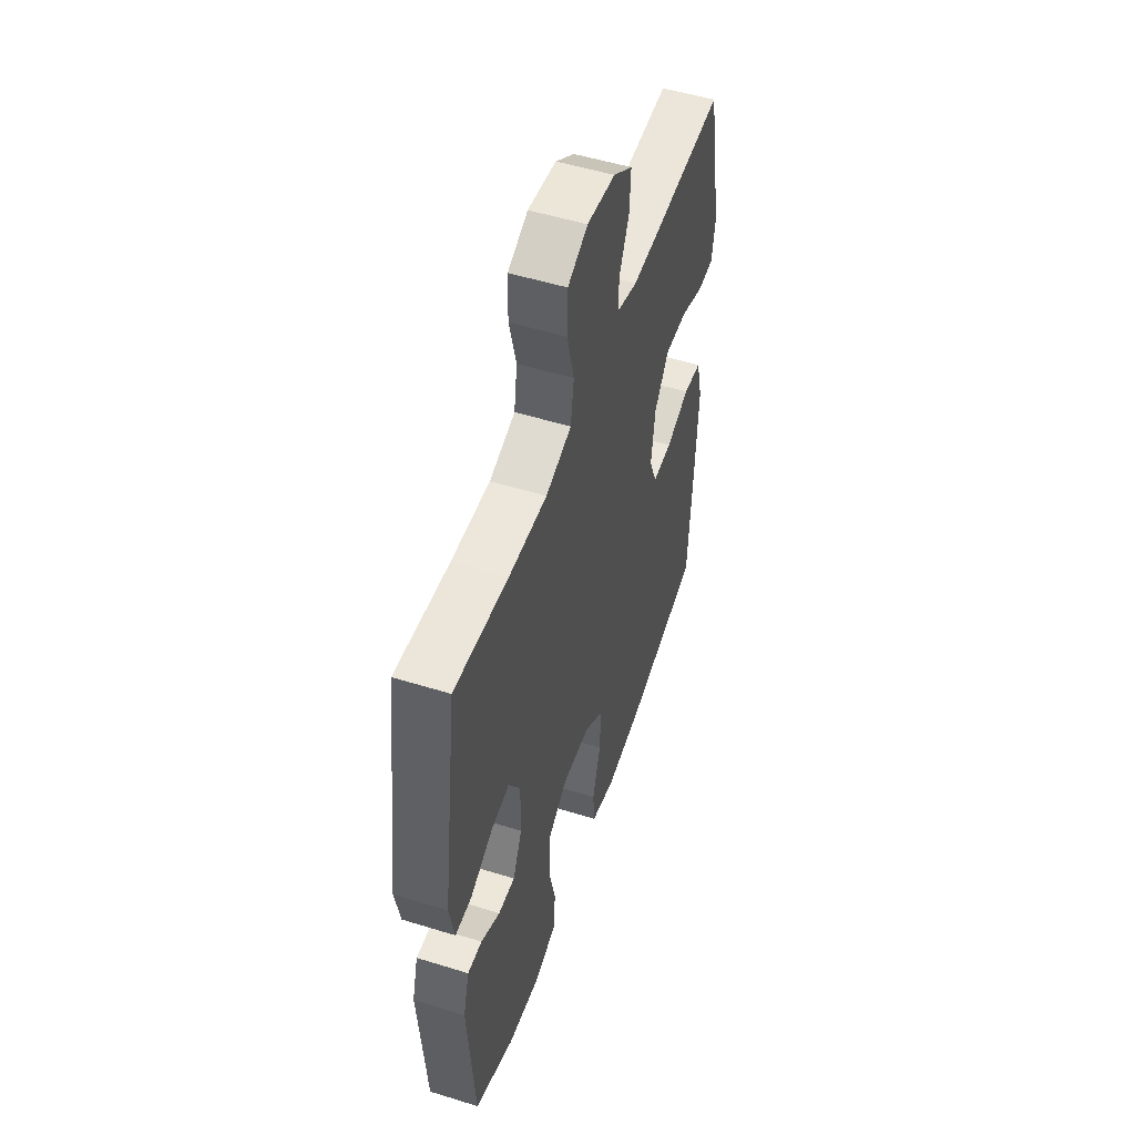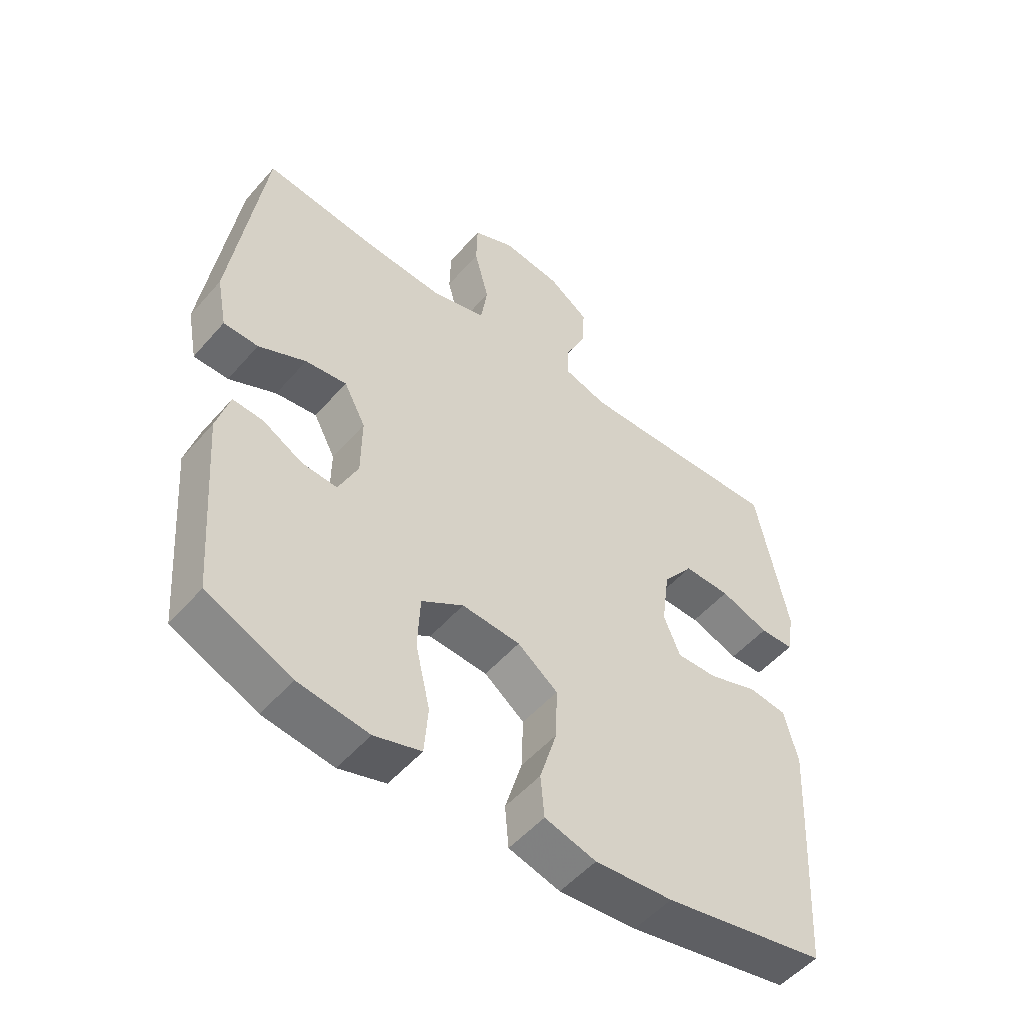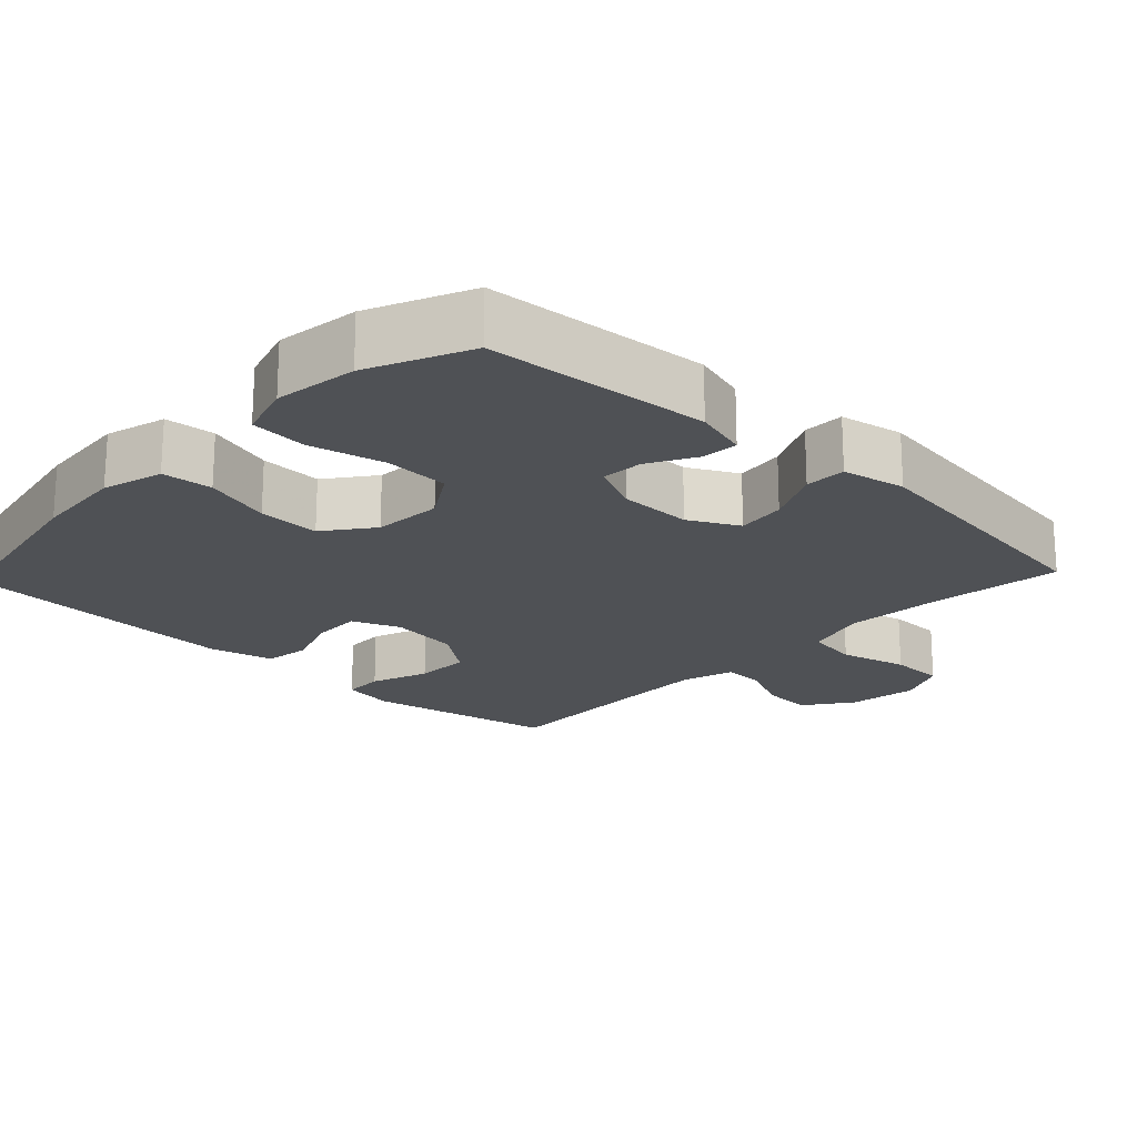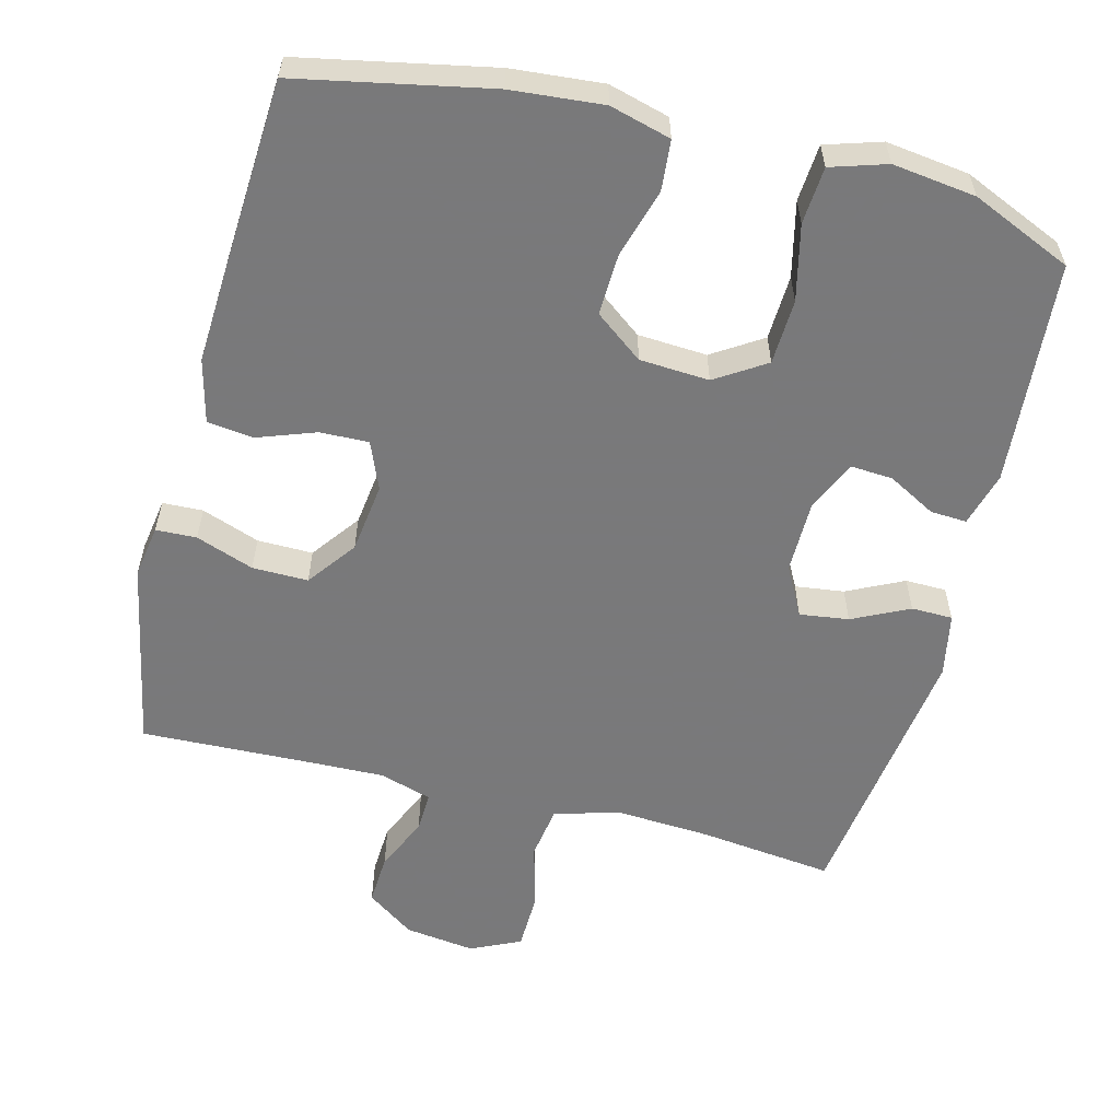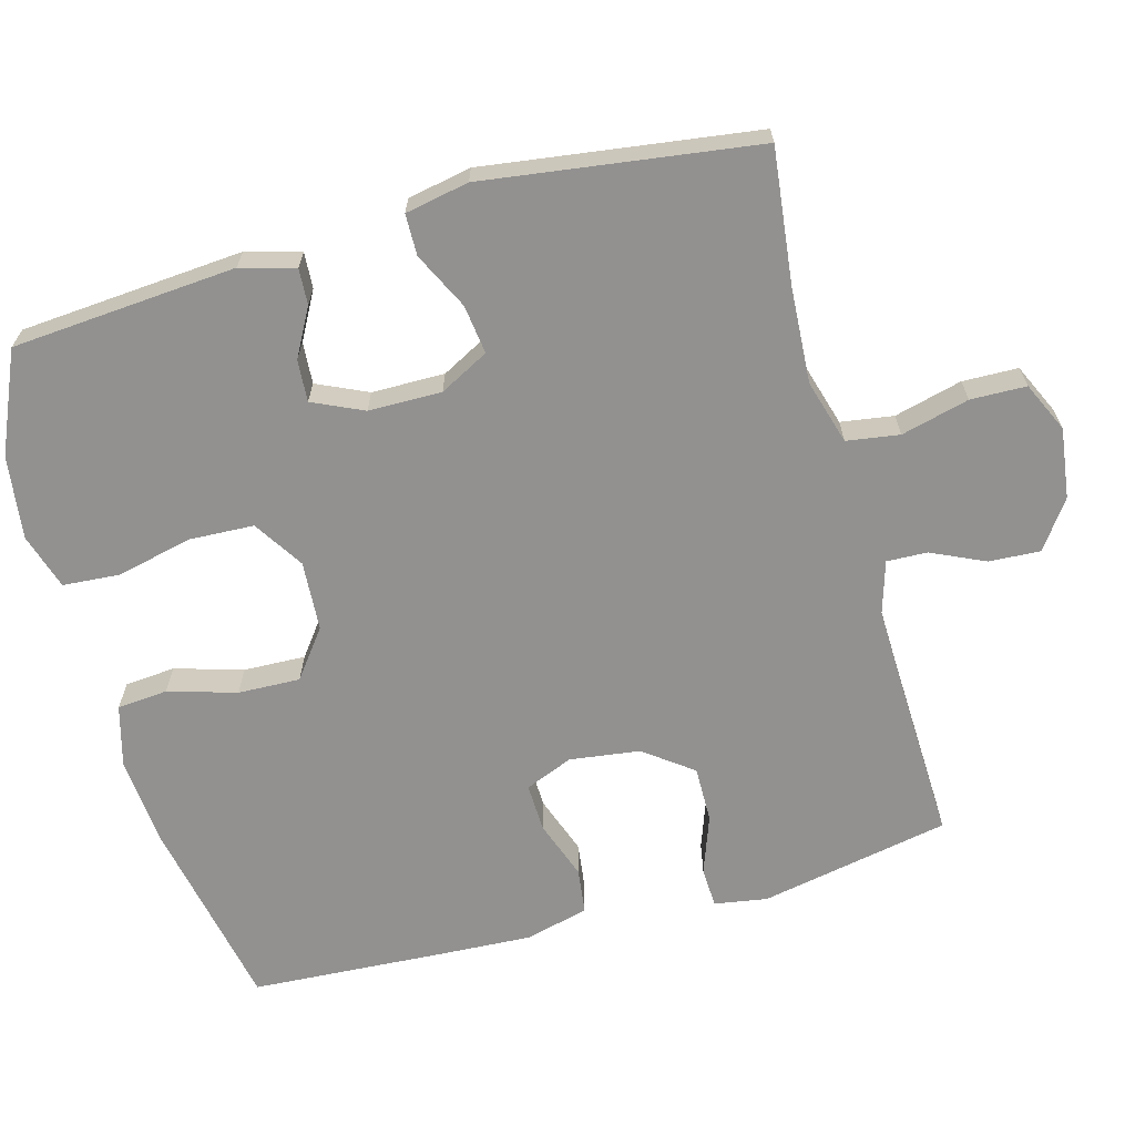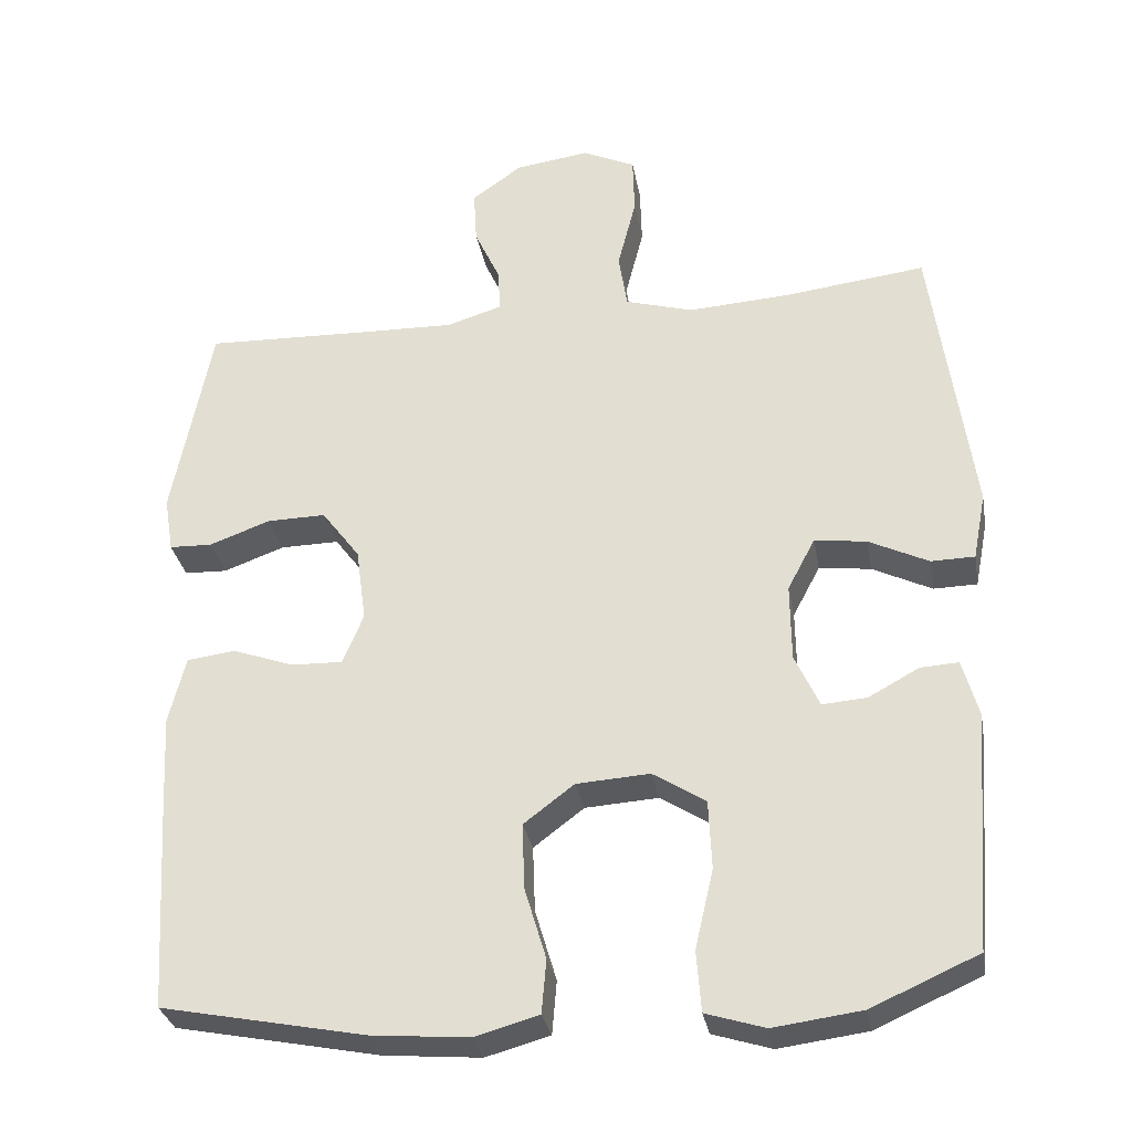
<metadata>
{"format":"obj","ext":"obj","renderer":"f3d","projection":"perspective","resolution":1024,"background":"white","views":[{"elev":52.2,"azim":-71.5,"up":"+Z"},{"elev":-52.5,"azim":-39.8,"up":"+Z"},{"elev":-19.9,"azim":-133.6,"up":"+Y"},{"elev":-57.8,"azim":165.7,"up":"+Y"},{"elev":-66.1,"azim":-74.6,"up":"+Y"},{"elev":-31.0,"azim":-169.9,"up":"+Z"}]}
</metadata>
<code>
v 0.5 0.07 0.5
v 0.551 0.07 0.237
v 0.539 0.07 0.164
v 0.483 0.07 0.162
v 0.403 0.07 0.191
v 0.326 0.07 0.192
v 0.276 0.07 0.125
v 0.263 0.07 0.028
v 0.29 0.07 -0.038
v 0.357 0.07 -0.036
v 0.438 0.07 -0.007
v 0.501 0.07 -0.015
v 0.523 0.07 -0.103
v 0.516 0.07 -0.235
v 0.5 0.07 -0.5
v 0.234 0.07 -0.553
v 0.107 0.07 -0.564
v 0.023 0.07 -0.541
v 0.017 0.07 -0.471
v 0.045 0.07 -0.377
v 0.048 0.07 -0.291
v -0.018 0.07 -0.241
v -0.114 0.07 -0.235
v -0.183 0.07 -0.279
v -0.187 0.07 -0.369
v -0.163 0.07 -0.473
v -0.169 0.07 -0.552
v -0.246 0.07 -0.576
v -0.361 0.07 -0.561
v -0.5 0.07 -0.5
v -0.524 0.07 -0.19
v -0.503 0.07 -0.115
v -0.453 0.07 -0.118
v -0.387 0.07 -0.154
v -0.329 0.07 -0.158
v -0.297 0.07 -0.088
v -0.296 0.07 0.013
v -0.332 0.07 0.081
v -0.4 0.07 0.072
v -0.478 0.07 0.034
v -0.535 0.07 0.035
v -0.552 0.07 0.123
v -0.5 0.07 0.5
v -0.314 0.07 0.478
v -0.182 0.07 0.47
v -0.093 0.07 0.496
v -0.082 0.07 0.569
v -0.106 0.07 0.663
v -0.104 0.07 0.74
v -0.035 0.07 0.772
v 0.062 0.07 0.759
v 0.128 0.07 0.712
v 0.124 0.07 0.641
v 0.09 0.07 0.567
v 0.088 0.07 0.511
v 0.16 0.07 0.489
v 0.274 0.07 0.492
v 0.5 0 0.5
v 0.551 0 0.237
v 0.539 0 0.164
v 0.483 0 0.162
v 0.403 0 0.191
v 0.326 0 0.192
v 0.276 0 0.125
v 0.263 0 0.028
v 0.29 0 -0.038
v 0.357 0 -0.036
v 0.438 0 -0.007
v 0.501 0 -0.015
v 0.523 0 -0.103
v 0.516 0 -0.235
v 0.5 0 -0.5
v 0.234 0 -0.553
v 0.107 0 -0.564
v 0.023 0 -0.541
v 0.017 0 -0.471
v 0.045 0 -0.377
v 0.048 0 -0.291
v -0.018 0 -0.241
v -0.114 0 -0.235
v -0.183 0 -0.279
v -0.187 0 -0.369
v -0.163 0 -0.473
v -0.169 0 -0.552
v -0.246 0 -0.576
v -0.361 0 -0.561
v -0.5 0 -0.5
v -0.524 0 -0.19
v -0.503 0 -0.115
v -0.453 0 -0.118
v -0.387 0 -0.154
v -0.329 0 -0.158
v -0.297 0 -0.088
v -0.296 0 0.013
v -0.332 0 0.081
v -0.4 0 0.072
v -0.478 0 0.034
v -0.535 0 0.035
v -0.552 0 0.123
v -0.5 0 0.5
v -0.314 0 0.478
v -0.182 0 0.47
v -0.093 0 0.496
v -0.082 0 0.569
v -0.106 0 0.663
v -0.104 0 0.74
v -0.035 0 0.772
v 0.062 0 0.759
v 0.128 0 0.712
v 0.124 0 0.641
v 0.09 0 0.567
v 0.088 0 0.511
v 0.16 0 0.489
v 0.274 0 0.492
f 51 52 53 54
f 51 54 55
f 50 51 55
f 47 48 49 50
f 46 47 50 55
f 45 46 55 56
f 41 42 43 44
f 39 40 41 44
f 38 39 44 45
f 37 38 45 56
f 31 32 33 34
f 31 34 35
f 30 31 35
f 29 30 35
f 28 29 35 36
f 25 26 27 28
f 24 25 28 36
f 17 18 19 20
f 17 20 21
f 16 17 21
f 15 16 21
f 14 15 21 22
f 10 11 12 13
f 9 10 13 14
f 2 3 4 5
f 57 1 2 5
f 57 5 6
f 56 57 6 7
f 37 56 7 8
f 23 24 36 37
f 23 37 8 9
f 9 14 22 23
f 111 110 109 108
f 112 111 108
f 112 108 107
f 107 106 105 104
f 112 107 104 103
f 113 112 103 102
f 101 100 99 98
f 101 98 97 96
f 102 101 96 95
f 113 102 95 94
f 91 90 89 88
f 92 91 88
f 92 88 87
f 92 87 86
f 93 92 86 85
f 85 84 83 82
f 93 85 82 81
f 77 76 75 74
f 78 77 74
f 78 74 73
f 78 73 72
f 79 78 72 71
f 70 69 68 67
f 71 70 67 66
f 62 61 60 59
f 62 59 58 114
f 63 62 114
f 64 63 114 113
f 65 64 113 94
f 94 93 81 80
f 66 65 94 80
f 80 79 71 66
f 1 58 59 2
f 2 59 60 3
f 3 60 61 4
f 4 61 62 5
f 5 62 63 6
f 6 63 64 7
f 7 64 65 8
f 8 65 66 9
f 9 66 67 10
f 10 67 68 11
f 11 68 69 12
f 12 69 70 13
f 13 70 71 14
f 14 71 72 15
f 15 72 73 16
f 16 73 74 17
f 17 74 75 18
f 18 75 76 19
f 19 76 77 20
f 20 77 78 21
f 21 78 79 22
f 22 79 80 23
f 23 80 81 24
f 24 81 82 25
f 25 82 83 26
f 26 83 84 27
f 27 84 85 28
f 28 85 86 29
f 29 86 87 30
f 30 87 88 31
f 31 88 89 32
f 32 89 90 33
f 33 90 91 34
f 34 91 92 35
f 35 92 93 36
f 36 93 94 37
f 37 94 95 38
f 38 95 96 39
f 39 96 97 40
f 40 97 98 41
f 41 98 99 42
f 42 99 100 43
f 43 100 101 44
f 44 101 102 45
f 45 102 103 46
f 46 103 104 47
f 47 104 105 48
f 48 105 106 49
f 49 106 107 50
f 50 107 108 51
f 51 108 109 52
f 52 109 110 53
f 53 110 111 54
f 54 111 112 55
f 55 112 113 56
f 56 113 114 57
f 57 114 58 1

</code>
